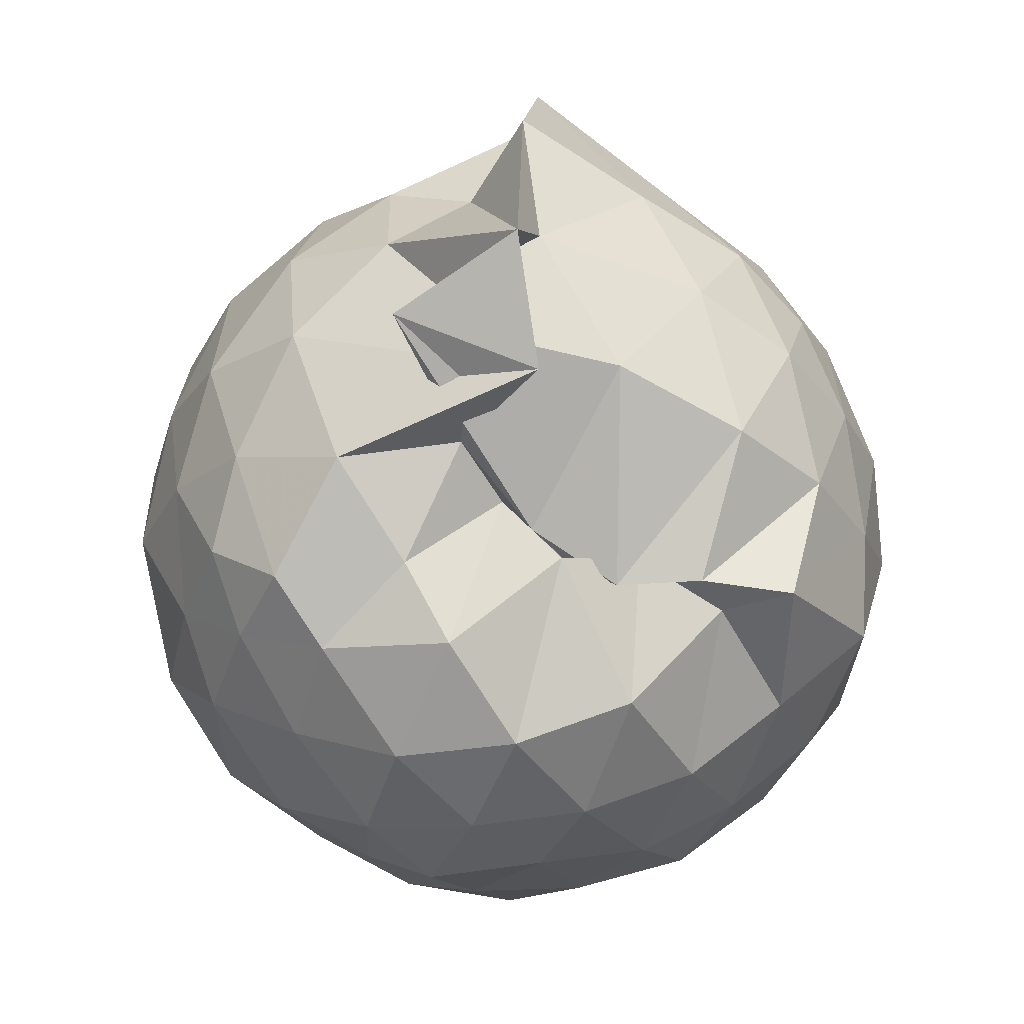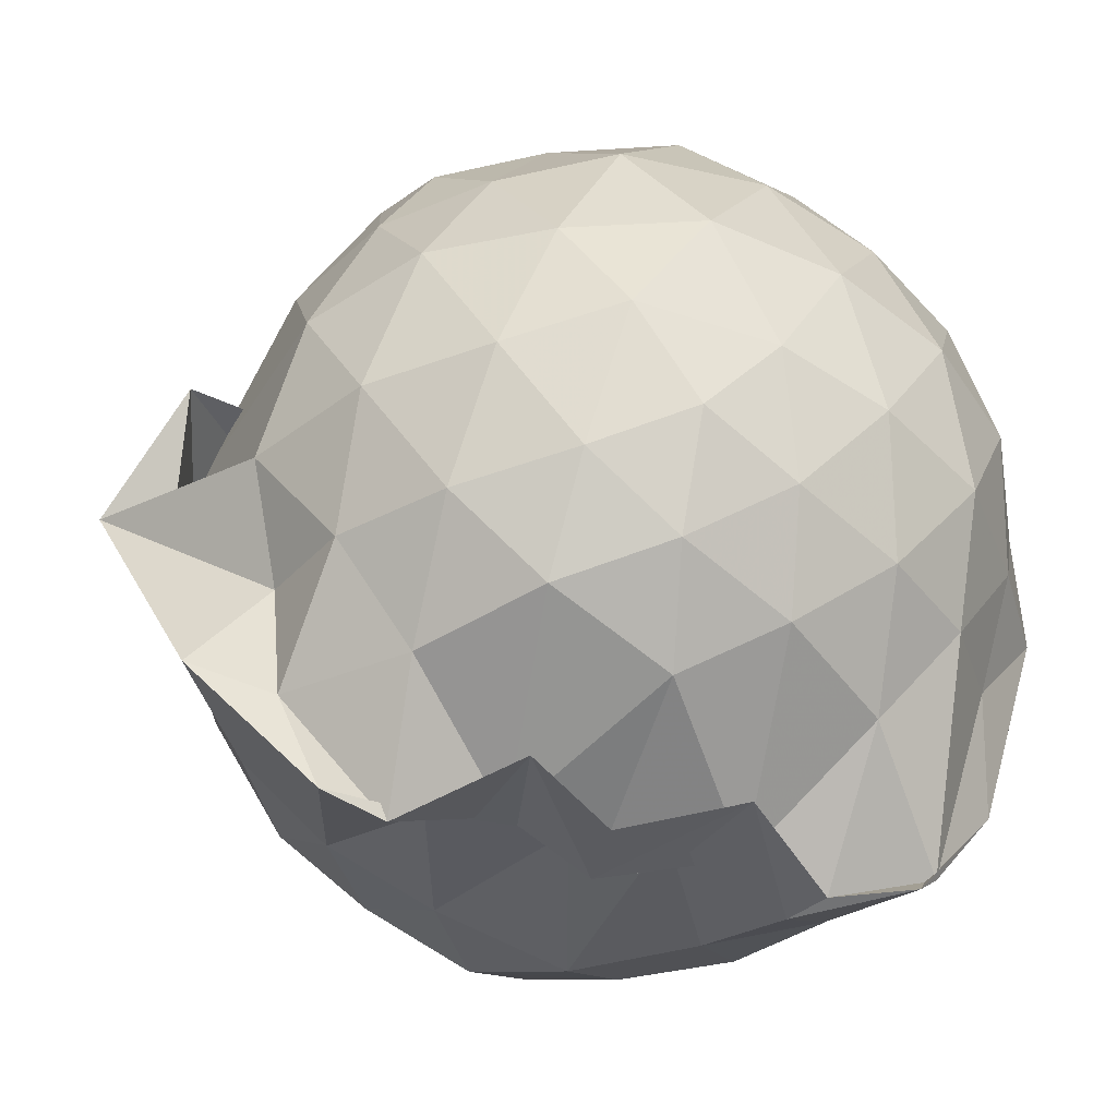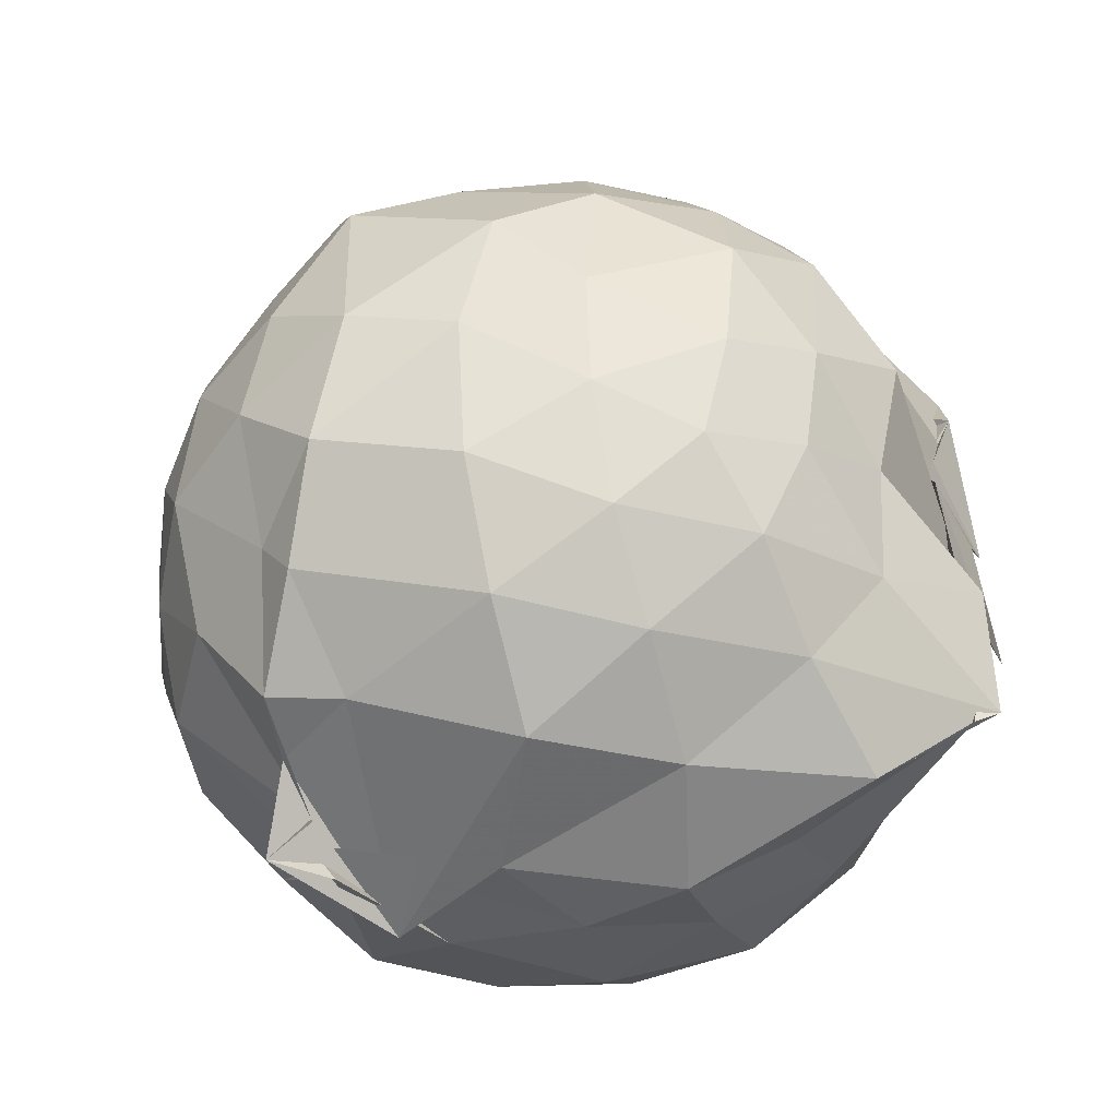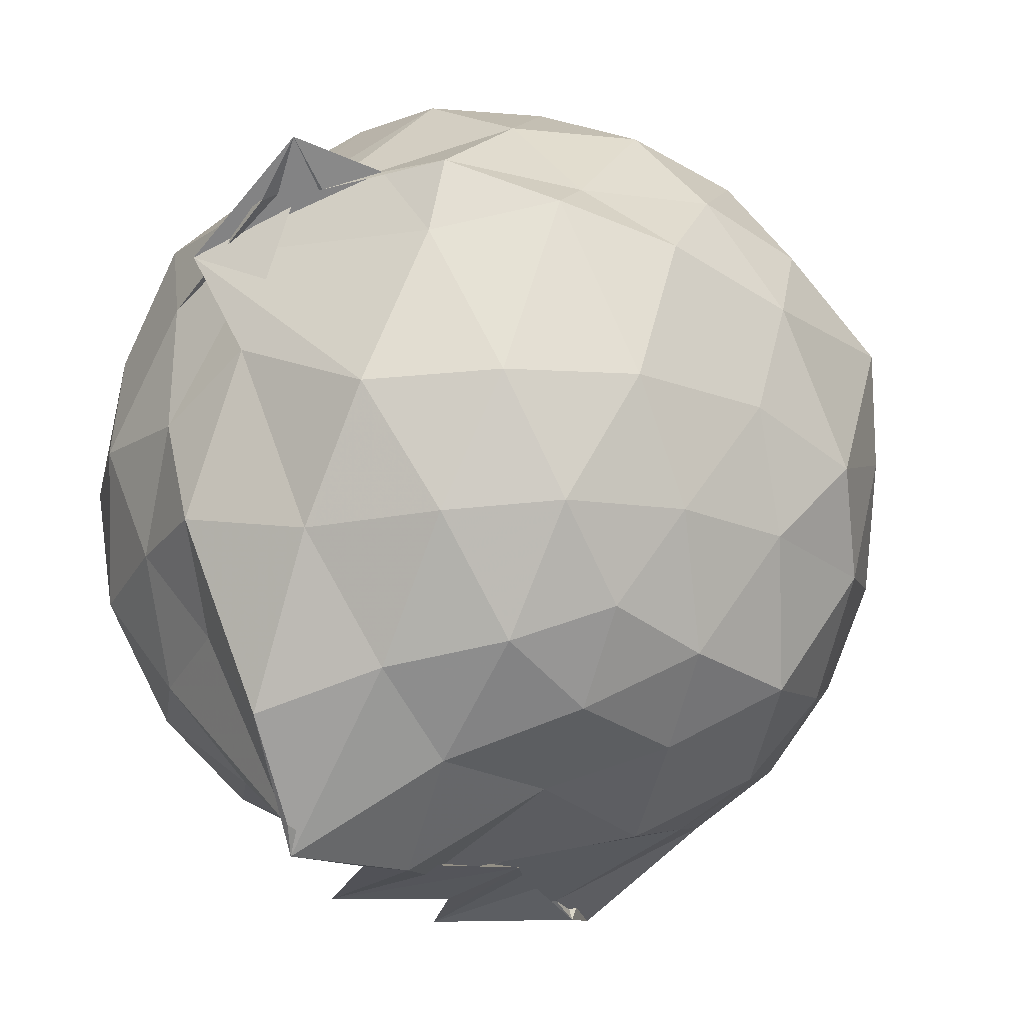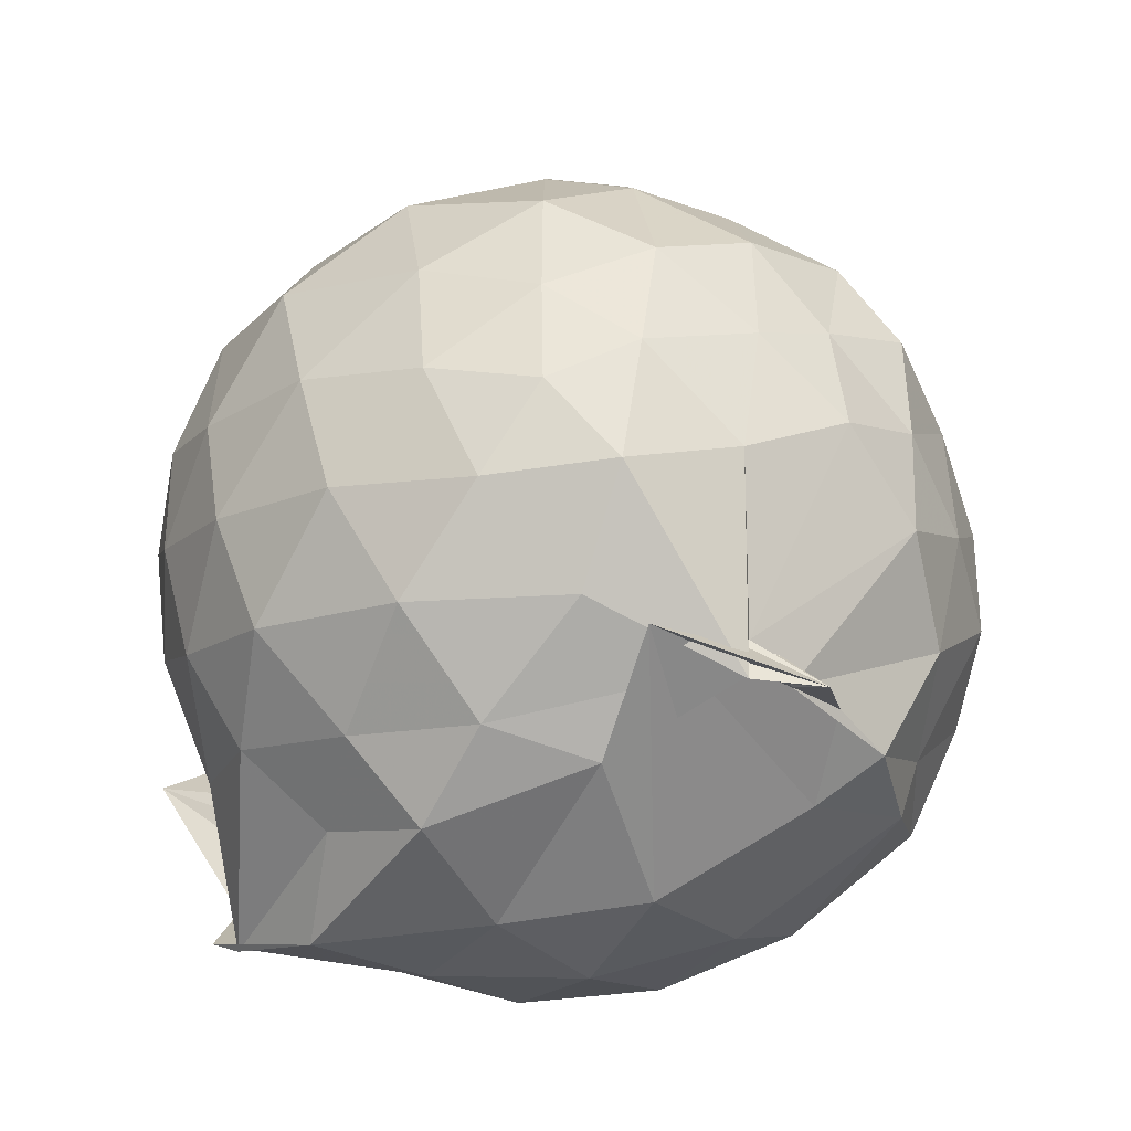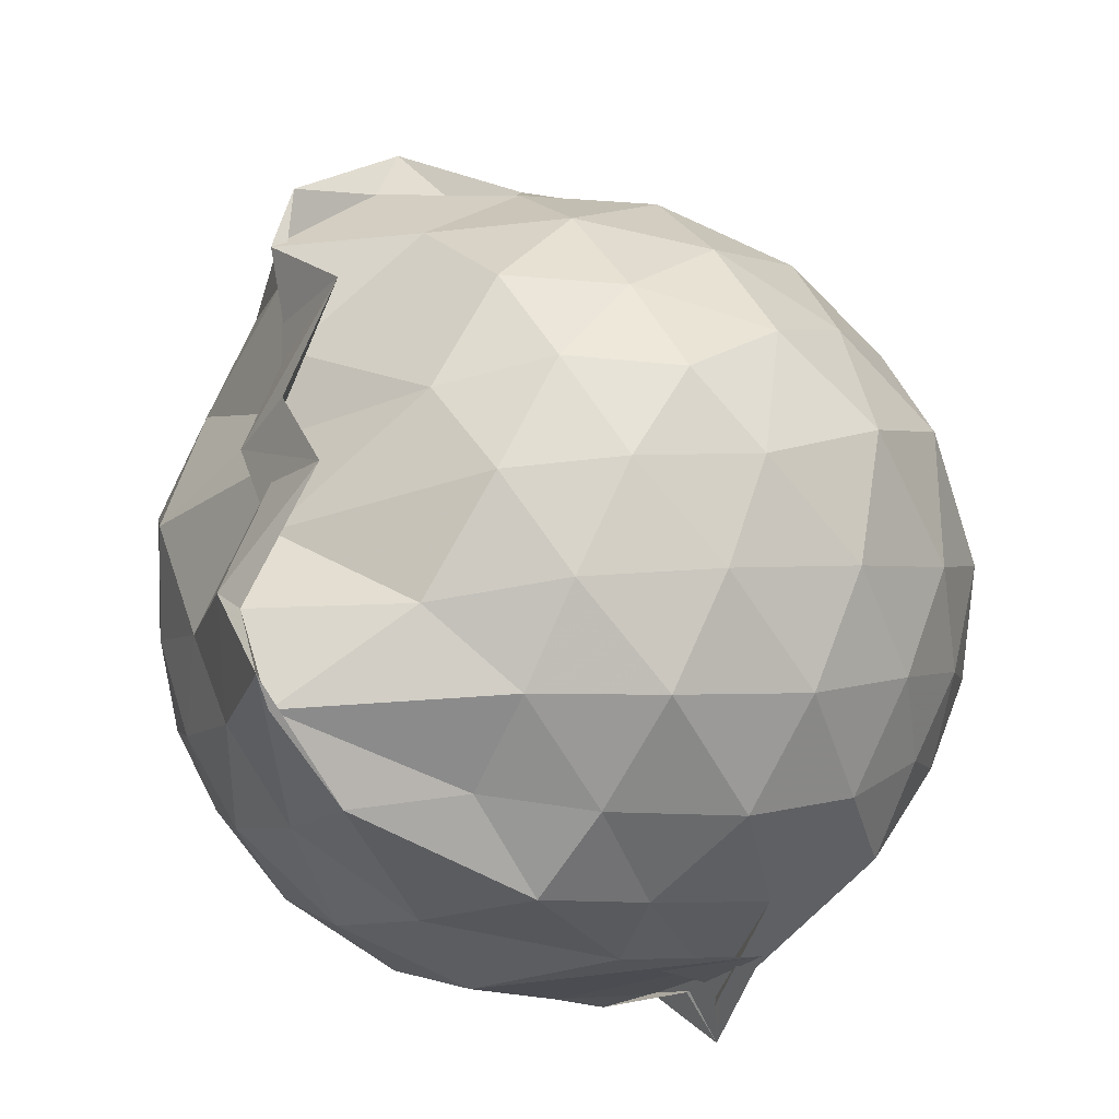
<metadata>
{"format":"obj","ext":"obj","renderer":"f3d","projection":"perspective","resolution":1024,"background":"white","views":[{"elev":60.2,"azim":10.6,"up":"+Y"},{"elev":-49.2,"azim":-102.7,"up":"+Z"},{"elev":-54.5,"azim":102.9,"up":"+Y"},{"elev":-16.2,"azim":33.5,"up":"+Z"},{"elev":-59.6,"azim":-50.1,"up":"+Y"},{"elev":-32.6,"azim":-134.8,"up":"+Y"}]}
</metadata>
<code>
v -0.9421 -0.117 1.063
v -1.051 -0.06764 -0.865
v -0.07676 -0.08933 0.5416
v -0.1725 0.1638 0.585
v -0.3466 0.433 0.4975
v -0.5553 0.4937 0.4331
v -0.7097 0.4747 0.4677
v -0.8985 0.5007 0.3421
v -1.084 0.5633 0.5769
v -1.378 0.5307 0.6513
v -1.557 0.4379 0.5668
v -1.636 0.199 0.6262
v -1.694 -0.09297 0.6713
v -1.643 -0.3726 0.6278
v -1.562 -0.5936 0.5643
v -1.385 -0.751 0.623
v -0.9363 -0.9787 0.5743
v -0.8308 -1.003 0.6937
v -0.6929 -0.8578 0.629
v -0.5333 -0.8438 0.6249
v -0.3297 -0.6056 0.5902
v -0.1679 -0.3237 0.6177
v 0.004932 0.1454 0.3531
v -0.1878 0.4912 0.453
v -0.402 0.5173 0.4733
v -0.5949 0.5053 0.5152
v -0.812 0.5442 0.4276
v -1.007 0.6481 0.2839
v -1.274 0.6933 0.4047
v -1.537 0.5511 0.3658
v -1.708 0.3356 0.3598
v -1.821 0.07779 0.3857
v -1.793 -0.2565 0.4157
v -1.707 -0.5202 0.3671
v -1.534 -0.7452 0.3734
v -1.255 -0.884 0.4086
v -0.895 -0.9003 0.6293
v -1.151 -0.9534 0.4941
v -0.5477 -0.8819 0.4502
v -0.309 -0.7263 0.5177
v -0.1319 -0.5333 0.4373
v -0.0118 -0.2666 0.3461
v -0.02802 0.2153 0.1102
v -0.166 0.4651 0.1316
v -0.367 0.669 0.1471
v -0.6654 0.8053 0.1088
v -1.194 0.8923 0.1223
v -0.8439 0.849 0.1808
v -1.453 0.6769 0.08466
v -1.674 0.4729 0.09629
v -1.806 0.2119 0.08384
v -1.886 -0.09361 0.09509
v -1.807 -0.3967 0.1061
v -1.675 -0.6585 0.08898
v -1.466 -0.8612 0.1064
v -1.192 -0.9715 0.09306
v -0.9732 -0.9894 0.226
v -0.6386 -0.9963 0.09101
v -0.3672 -0.8611 0.103
v -0.1587 -0.6506 0.1119
v -0.03844 -0.34 0.1016
v 0.04031 -0.08121 0.01334
v -0.1229 0.3316 -0.1527
v -0.2858 0.5604 -0.1571
v -0.5171 0.7101 -0.1957
v -0.9048 0.8769 -0.1666
v -0.9383 1.038 -0.0607
v -1.275 0.7409 -0.1728
v -1.535 0.5606 -0.2055
v -1.716 0.3164 -0.2213
v -1.832 0.06565 -0.1587
v -1.806 -0.2511 -0.1843
v -1.713 -0.5016 -0.2098
v -1.555 -0.7376 -0.2172
v -1.31 -0.8964 -0.1722
v -1.097 -1.014 -0.1476
v -0.7938 -0.9794 -0.2057
v -0.5049 -0.891 -0.1925
v -0.2879 -0.7434 -0.1681
v -0.1329 -0.5122 -0.1581
v -0.04592 -0.2482 -0.1701
v -0.02428 0.0707 -0.1975
v -0.2656 0.4003 -0.3635
v -0.446 0.5351 -0.4434
v -0.7031 0.6558 -0.4881
v -1.013 0.8215 -0.5383
v -1.117 0.6568 -0.3936
v -1.333 0.5645 -0.4458
v -1.525 0.3728 -0.4692
v -1.667 0.127 -0.4387
v -1.758 -0.09355 -0.3603
v -1.665 -0.3117 -0.4396
v -1.528 -0.5536 -0.466
v -1.356 -0.7449 -0.442
v -1.143 -0.8682 -0.3772
v -0.9706 -0.9161 -0.5771
v -0.6975 -0.8265 -0.4926
v -0.4464 -0.7188 -0.4463
v -0.2656 -0.5796 -0.3664
v -0.1876 -0.3666 -0.4384
v -0.135 -0.09103 -0.4748
v -0.1885 0.1848 -0.4373
v -0.2449 -0.08236 0.7551
v -0.3544 0.154 0.7968
v -0.5168 0.4008 0.7575
v -0.7302 0.5536 0.4932
v -0.9468 0.524 0.7435
v -1.244 0.44 0.7707
v -1.461 0.3318 0.7206
v -1.536 0.07679 0.7938
v -1.515 -0.2585 0.8311
v -1.467 -0.5071 0.7467
v -1.2 -0.6415 0.7921
v -0.9641 -0.8966 0.6026
v -0.825 -0.9033 0.6017
v -0.5192 -0.5943 0.7907
v -0.351 -0.3316 0.8196
v -0.4447 -0.1169 0.8977
v -0.5875 0.1475 0.9359
v -0.7634 0.3657 0.8923
v -1.039 0.2889 0.9412
v -1.3 0.1913 0.8834
v -1.336 -0.1052 0.9552
v -1.273 -0.3814 0.9045
v -1.034 -0.4874 0.9492
v -0.7725 -0.5555 0.9197
v -0.5944 -0.3607 0.929
v -0.6851 -0.08381 0.9906
v -0.8467 0.1177 1.009
v -1.102 0.04245 1.026
v -1.121 -0.2515 0.9858
v -0.8516 -0.3331 0.9969
v -0.3909 0.3262 -0.5675
v -0.6649 0.4544 -0.6585
v -1.031 0.5223 -0.8551
v -1.052 0.6226 -0.6342
v -1.25 0.3828 -0.6566
v -1.467 0.1556 -0.6352
v -1.588 -0.08636 -0.5718
v -1.466 -0.3391 -0.6275
v -1.263 -0.5777 -0.645
v -0.9833 -0.7737 -0.7952
v -1.01 -0.7261 -0.854
v -0.6734 -0.6328 -0.6648
v -0.3933 -0.5104 -0.5608
v -0.3315 -0.2561 -0.6106
v -0.311 0.07632 -0.633
v -0.5694 0.2036 -0.7062
v -0.9834 0.3007 -0.8328
v -0.9828 0.3739 -0.8717
v -0.9708 0.1317 -0.7949
v -1.355 -0.1227 -0.7162
v -0.9886 -0.3605 -0.8262
v -0.9479 -0.5459 -0.8576
v -0.8737 -0.4792 -0.8647
v -0.5764 -0.3819 -0.6976
v -0.5125 -0.1004 -0.7698
v -0.9351 -0.005498 -0.7759
v -1.239 0.1388 -0.8841
v -0.8455 -0.0751 -0.8095
v -1.21 -0.3178 -0.8834
v -1.021 -0.1903 -0.8279
f 3 23 4
f 4 23 24
f 4 24 5
f 5 24 25
f 5 25 6
f 6 25 26
f 6 26 7
f 7 26 27
f 7 27 8
f 8 27 28
f 8 28 9
f 9 28 29
f 9 29 10
f 10 29 30
f 10 30 11
f 11 30 31
f 11 31 12
f 12 31 32
f 12 32 13
f 13 32 33
f 13 33 14
f 14 33 34
f 14 34 15
f 15 34 35
f 15 35 16
f 16 35 36
f 16 36 17
f 17 36 37
f 17 37 18
f 18 37 38
f 18 38 19
f 19 38 39
f 19 39 20
f 20 39 40
f 20 40 21
f 21 40 41
f 21 41 22
f 22 41 42
f 22 42 3
f 3 42 23
f 23 43 24
f 24 43 44
f 24 44 25
f 25 44 45
f 25 45 26
f 26 45 46
f 26 46 27
f 27 46 47
f 27 47 28
f 28 47 48
f 28 48 29
f 29 48 49
f 29 49 30
f 30 49 50
f 30 50 31
f 31 50 51
f 31 51 32
f 32 51 52
f 32 52 33
f 33 52 53
f 33 53 34
f 34 53 54
f 34 54 35
f 35 54 55
f 35 55 36
f 36 55 56
f 36 56 37
f 37 56 57
f 37 57 38
f 38 57 58
f 38 58 39
f 39 58 59
f 39 59 40
f 40 59 60
f 40 60 41
f 41 60 61
f 41 61 42
f 42 61 62
f 42 62 23
f 23 62 43
f 43 63 44
f 44 63 64
f 44 64 45
f 45 64 65
f 45 65 46
f 46 65 66
f 46 66 47
f 47 66 67
f 47 67 48
f 48 67 68
f 48 68 49
f 49 68 69
f 49 69 50
f 50 69 70
f 50 70 51
f 51 70 71
f 51 71 52
f 52 71 72
f 52 72 53
f 53 72 73
f 53 73 54
f 54 73 74
f 54 74 55
f 55 74 75
f 55 75 56
f 56 75 76
f 56 76 57
f 57 76 77
f 57 77 58
f 58 77 78
f 58 78 59
f 59 78 79
f 59 79 60
f 60 79 80
f 60 80 61
f 61 80 81
f 61 81 62
f 62 81 82
f 62 82 43
f 43 82 63
f 63 83 64
f 64 83 84
f 64 84 65
f 65 84 85
f 65 85 66
f 66 85 86
f 66 86 67
f 67 86 87
f 67 87 68
f 68 87 88
f 68 88 69
f 69 88 89
f 69 89 70
f 70 89 90
f 70 90 71
f 71 90 91
f 71 91 72
f 72 91 92
f 72 92 73
f 73 92 93
f 73 93 74
f 74 93 94
f 74 94 75
f 75 94 95
f 75 95 76
f 76 95 96
f 76 96 77
f 77 96 97
f 77 97 78
f 78 97 98
f 78 98 79
f 79 98 99
f 79 99 80
f 80 99 100
f 80 100 81
f 81 100 101
f 81 101 82
f 82 101 102
f 82 102 63
f 63 102 83
f 103 104 118
f 104 119 118
f 104 105 119
f 105 120 119
f 105 106 120
f 106 107 120
f 107 121 120
f 107 108 121
f 108 122 121
f 108 109 122
f 109 110 122
f 110 123 122
f 110 111 123
f 111 124 123
f 111 112 124
f 112 113 124
f 113 125 124
f 113 114 125
f 114 126 125
f 114 115 126
f 115 116 126
f 116 127 126
f 116 117 127
f 117 118 127
f 117 103 118
f 118 119 128
f 119 129 128
f 119 120 129
f 120 121 129
f 121 130 129
f 121 122 130
f 122 123 130
f 123 131 130
f 123 124 131
f 124 125 131
f 125 132 131
f 125 126 132
f 126 127 132
f 127 128 132
f 127 118 128
f 133 148 134
f 134 148 149
f 134 149 135
f 135 149 150
f 135 150 136
f 136 150 137
f 137 150 151
f 137 151 138
f 138 151 152
f 138 152 139
f 139 152 140
f 140 152 153
f 140 153 141
f 141 153 154
f 141 154 142
f 142 154 143
f 143 154 155
f 143 155 144
f 144 155 156
f 144 156 145
f 145 156 146
f 146 156 157
f 146 157 147
f 147 157 148
f 147 148 133
f 148 158 149
f 149 158 159
f 149 159 150
f 150 159 151
f 151 159 160
f 151 160 152
f 152 160 153
f 153 160 161
f 153 161 154
f 154 161 155
f 155 161 162
f 155 162 156
f 156 162 157
f 157 162 158
f 157 158 148
f 3 4 103
f 103 4 104
f 4 5 104
f 104 5 105
f 5 6 105
f 105 6 106
f 6 7 106
f 7 8 106
f 106 8 107
f 8 9 107
f 107 9 108
f 9 10 108
f 108 10 109
f 10 11 109
f 11 12 109
f 109 12 110
f 12 13 110
f 110 13 111
f 13 14 111
f 111 14 112
f 14 15 112
f 15 16 112
f 112 16 113
f 16 17 113
f 113 17 114
f 17 18 114
f 114 18 115
f 18 19 115
f 19 20 115
f 115 20 116
f 20 21 116
f 116 21 117
f 21 22 117
f 117 22 103
f 22 3 103
f 83 133 84
f 84 133 134
f 84 134 85
f 85 134 135
f 85 135 86
f 86 135 136
f 86 136 87
f 87 136 88
f 88 136 137
f 88 137 89
f 89 137 138
f 89 138 90
f 90 138 139
f 90 139 91
f 91 139 92
f 92 139 140
f 92 140 93
f 93 140 141
f 93 141 94
f 94 141 142
f 94 142 95
f 95 142 96
f 96 142 143
f 96 143 97
f 97 143 144
f 97 144 98
f 98 144 145
f 98 145 99
f 99 145 100
f 100 145 146
f 100 146 101
f 101 146 147
f 101 147 102
f 102 147 133
f 102 133 83
f 128 129 1
f 129 130 1
f 130 131 1
f 131 132 1
f 132 128 1
f 159 158 2
f 160 159 2
f 161 160 2
f 162 161 2
f 158 162 2

</code>
